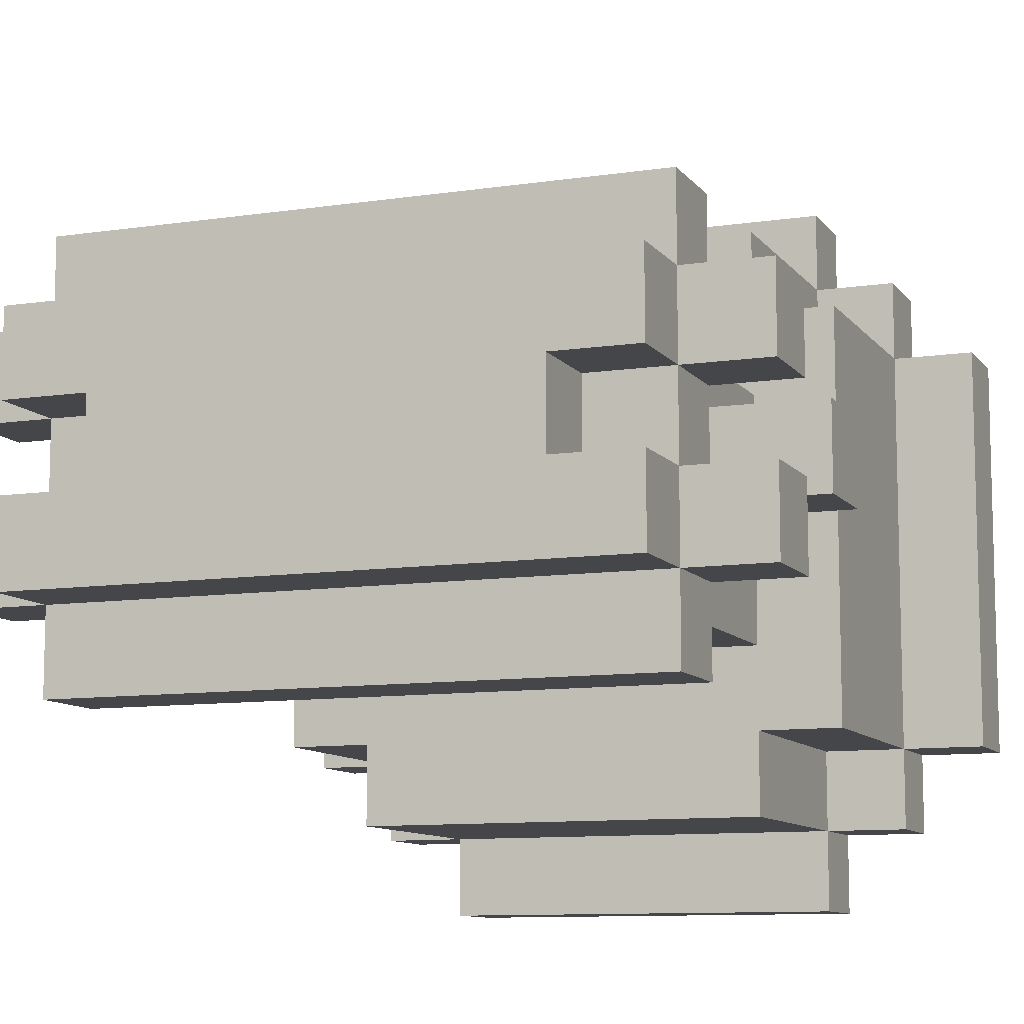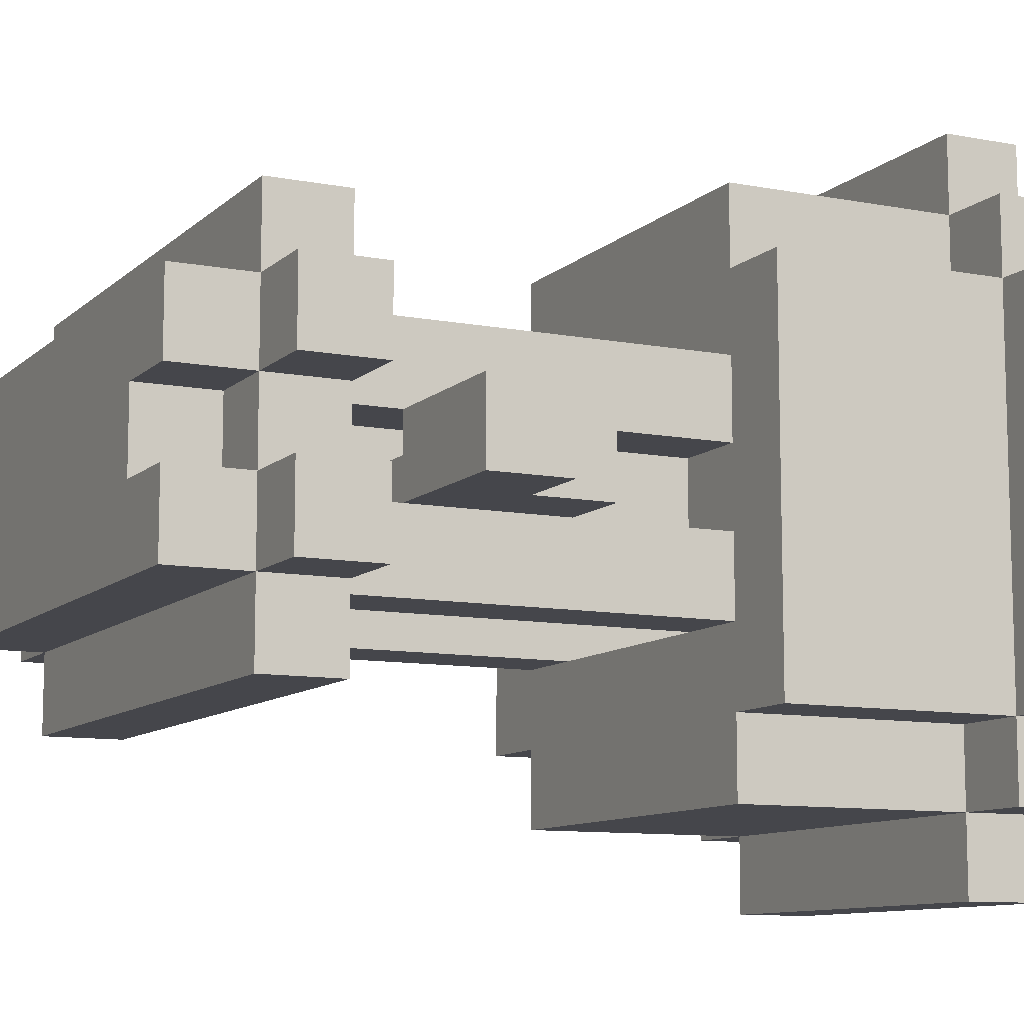
<metadata>
{"format":"obj","ext":"obj","renderer":"f3d","projection":"perspective","resolution":1024,"background":"white","views":[{"elev":-9.9,"azim":-158.6,"up":"+Z"},{"elev":-10.1,"azim":-116.2,"up":"+Z"}]}
</metadata>
<code>
o SmallBuilding03
v -2.7 0 6.4
v -3.2 0 6.4
v -2.7 0.1 6.4
v -3.2 0.1 6.4
v -2.6 0 6.3
v -2.7 0 6.3
v -3.2 0 6.3
v -3.3 0 6.3
v -2.6 0.1 6.3
v -2.7 0.1 6.3
v -2.9 0.1 6.3
v -3.1 0.1 6.3
v -3.2 0.1 6.3
v -3.3 0.1 6.3
v -2.9 0.2 6.3
v -3.1 0.2 6.3
v -2.8 0.3 6.3
v -2.9 0.3 6.3
v -2.7 0.4 6.3
v -2.8 0.4 6.3
v -2.9 0.4 6.3
v -3.2 0.4 6.3
v -2.5 0 6.2
v -2.6 0 6.2
v -3.3 0 6.2
v -3.4 0 6.2
v -2.5 0.1 6.2
v -2.6 0.1 6.2
v -2.7 0.1 6.2
v -3.2 0.1 6.2
v -3.3 0.1 6.2
v -3.4 0.1 6.2
v -2.6 0.3 6.2
v -2.7 0.3 6.2
v -2.6 0.4 6.2
v -2.7 0.4 6.2
v -3.2 0.4 6.2
v -3.3 0.4 6.2
v -2.6 0.9 6.2
v -3.3 0.9 6.2
v -2.6 1 6.2
v -3.3 1 6.2
v -2.7 0.4 6.1
v -2.8 0.4 6.1
v -3.1 0.4 6.1
v -3.2 0.4 6.1
v -2.5 0.9 6.1
v -2.6 0.9 6.1
v -2.7 0.9 6.1
v -2.8 0.9 6.1
v -3.1 0.9 6.1
v -3.2 0.9 6.1
v -3.3 0.9 6.1
v -3.4 0.9 6.1
v -2.5 1 6.1
v -2.6 1 6.1
v -3.3 1 6.1
v -3.4 1 6.1
v -2.6 1.1 6.1
v -3.3 1.1 6.1
v -2.9 0.2 6
v -3 0.2 6
v -2.8 0.6 6
v -2.9 0.6 6
v -3 0.6 6
v -3.1 0.6 6
v -3.2 0.6 6
v -3.3 0.6 6
v -2.8 0.7 6
v -3.1 0.7 6
v -3.3 0.7 6
v -3.4 0.7 6
v -3.2 0.8 6
v -3.4 0.8 6
v -2.7 0.4 5.9
v -2.8 0.4 5.9
v -3.1 0.4 5.9
v -3.2 0.4 5.9
v -2.7 0.6 5.9
v -2.8 0.6 5.9
v -3.1 0.6 5.9
v -3.2 0.6 5.9
v -2.7 0.7 5.9
v -2.8 0.7 5.9
v -3.1 0.7 5.9
v -3.2 0.7 5.9
v -3.2 0.8 5.9
v -2.5 0.9 5.9
v -2.6 0.9 5.9
v -2.7 0.9 5.9
v -2.8 0.9 5.9
v -3.1 0.9 5.9
v -3.2 0.9 5.9
v -3.3 0.9 5.9
v -3.4 0.9 5.9
v -2.5 1 5.9
v -2.6 1 5.9
v -2.7 1 5.9
v -3.2 1 5.9
v -3.3 1 5.9
v -3.4 1 5.9
v -2.6 1.1 5.9
v -2.7 1.1 5.9
v -3.2 1.1 5.9
v -3.3 1.1 5.9
v -2.8 0.2 5.8
v -3.1 0.2 5.8
v -2.8 0.3 5.8
v -2.9 0.3 5.8
v -2.8 0.4 5.8
v -2.9 0.4 5.8
v -3.1 0.4 5.8
v -2.8 0.2 6.1
v -3.1 0.2 6.1
v -2.8 0.4 6.1
v -3.1 0.4 6.1
v -2.7 0.4 6
v -2.8 0.4 6
v -3.1 0.4 6
v -3.2 0.4 6
v -2.7 0.6 6
v -2.8 0.6 6
v -3.1 0.6 6
v -3.2 0.6 6
v -2.7 0.7 6
v -2.8 0.7 6
v -3.1 0.7 6
v -3.2 0.7 6
v -3.2 0.8 6
v -2.5 0.9 6
v -2.6 0.9 6
v -2.7 0.9 6
v -2.8 0.9 6
v -3.1 0.9 6
v -3.2 0.9 6
v -3.3 0.9 6
v -3.4 0.9 6
v -2.5 1 6
v -2.6 1 6
v -2.7 1 6
v -3.2 1 6
v -3.3 1 6
v -3.4 1 6
v -2.6 1.1 6
v -2.7 1.1 6
v -3.2 1.1 6
v -3.3 1.1 6
v -2.9 0.2 5.9
v -3 0.2 5.9
v -2.8 0.6 5.9
v -2.9 0.6 5.9
v -3 0.6 5.9
v -3.1 0.6 5.9
v -3.2 0.6 5.9
v -3.3 0.6 5.9
v -2.8 0.7 5.9
v -3.1 0.7 5.9
v -3.3 0.7 5.9
v -3.4 0.7 5.9
v -3.2 0.8 5.9
v -3.4 0.8 5.9
v -2.7 0.4 5.8
v -2.8 0.4 5.8
v -3.1 0.4 5.8
v -3.2 0.4 5.8
v -2.5 0.9 5.8
v -2.6 0.9 5.8
v -2.7 0.9 5.8
v -2.8 0.9 5.8
v -3.1 0.9 5.8
v -3.2 0.9 5.8
v -3.3 0.9 5.8
v -3.4 0.9 5.8
v -2.5 1 5.8
v -2.6 1 5.8
v -3.3 1 5.8
v -3.4 1 5.8
v -2.6 1.1 5.8
v -3.3 1.1 5.8
v -2.5 0 5.7
v -2.6 0 5.7
v -3.3 0 5.7
v -3.4 0 5.7
v -2.5 0.1 5.7
v -2.6 0.1 5.7
v -2.7 0.1 5.7
v -3.2 0.1 5.7
v -3.3 0.1 5.7
v -3.4 0.1 5.7
v -2.6 0.4 5.7
v -2.7 0.4 5.7
v -3.2 0.4 5.7
v -3.3 0.4 5.7
v -2.6 0.9 5.7
v -3.3 0.9 5.7
v -2.6 1 5.7
v -3.3 1 5.7
v -2.6 0 5.6
v -2.7 0 5.6
v -3.2 0 5.6
v -3.3 0 5.6
v -2.6 0.1 5.6
v -2.7 0.1 5.6
v -2.8 0.1 5.6
v -3 0.1 5.6
v -3.2 0.1 5.6
v -3.3 0.1 5.6
v -2.8 0.2 5.6
v -3 0.2 5.6
v -3 0.3 5.6
v -3.1 0.3 5.6
v -2.7 0.4 5.6
v -3 0.4 5.6
v -3.1 0.4 5.6
v -3.2 0.4 5.6
v -2.7 0 5.5
v -3.2 0 5.5
v -2.7 0.1 5.5
v -3.2 0.1 5.5
v -2.5 0 6.2
v -2.5 0.1 6.2
v -2.5 0.9 6.1
v -2.5 1 6.1
v -2.5 0.9 6
v -2.5 1 6
v -2.5 0.9 5.9
v -2.5 1 5.9
v -2.5 0.9 5.8
v -2.5 1 5.8
v -2.5 0 5.7
v -2.5 0.1 5.7
v -2.6 0 6.3
v -2.6 0.1 6.3
v -2.6 0 6.2
v -2.6 0.1 6.2
v -2.6 0.3 6.2
v -2.6 0.4 6.2
v -2.6 0.9 6.2
v -2.6 1 6.2
v -2.6 0.1 6.1
v -2.6 0.3 6.1
v -2.6 0.9 6.1
v -2.6 1 6.1
v -2.6 1.1 6.1
v -2.6 0.3 6
v -2.6 0.4 6
v -2.6 0.9 6
v -2.6 1 6
v -2.6 1.1 6
v -2.6 0.2 5.9
v -2.6 0.3 5.9
v -2.6 0.4 5.9
v -2.6 0.9 5.9
v -2.6 1 5.9
v -2.6 1.1 5.9
v -2.6 0.2 5.8
v -2.6 0.3 5.8
v -2.6 0.9 5.8
v -2.6 1 5.8
v -2.6 1.1 5.8
v -2.6 0 5.7
v -2.6 0.1 5.7
v -2.6 0.4 5.7
v -2.6 0.9 5.7
v -2.6 1 5.7
v -2.6 0 5.6
v -2.6 0.1 5.6
v -2.7 0 6.4
v -2.7 0.1 6.4
v -2.7 0 6.3
v -2.7 0.1 6.3
v -2.7 0.4 6.3
v -2.7 0.1 6.2
v -2.7 0.3 6.2
v -2.7 0.4 6.2
v -2.7 0.4 6.1
v -2.7 0.9 6.1
v -2.7 0.4 6
v -2.7 0.6 6
v -2.7 0.7 6
v -2.7 0.9 6
v -2.7 1 6
v -2.7 1.1 6
v -2.7 0.4 5.9
v -2.7 0.6 5.9
v -2.7 0.7 5.9
v -2.7 0.9 5.9
v -2.7 1 5.9
v -2.7 1.1 5.9
v -2.7 0.4 5.8
v -2.7 0.9 5.8
v -2.7 0.1 5.7
v -2.7 0.4 5.7
v -2.7 0 5.6
v -2.7 0.1 5.6
v -2.7 0.4 5.6
v -2.7 0 5.5
v -2.7 0.1 5.5
v -2.9 0.2 6
v -2.9 0.6 6
v -2.9 0.2 5.9
v -2.9 0.6 5.9
v -3.1 0.2 6.1
v -3.1 0.4 6.1
v -3.1 0.9 6.1
v -3.1 0.3 6
v -3.1 0.4 6
v -3.1 0.6 6
v -3.1 0.7 6
v -3.1 0.9 6
v -3.1 0.3 5.9
v -3.1 0.4 5.9
v -3.1 0.6 5.9
v -3.1 0.7 5.9
v -3.1 0.9 5.9
v -3.1 0.2 5.8
v -3.1 0.4 5.8
v -3.1 0.9 5.8
v -3.2 0.7 6
v -3.2 0.8 6
v -3.2 0.7 5.9
v -3.2 0.8 5.9
v -2.8 0.2 6.1
v -2.8 0.4 6.1
v -2.8 0.9 6.1
v -2.8 0.4 6
v -2.8 0.6 6
v -2.8 0.7 6
v -2.8 0.9 6
v -2.8 0.4 5.9
v -2.8 0.6 5.9
v -2.8 0.7 5.9
v -2.8 0.9 5.9
v -2.8 0.2 5.8
v -2.8 0.3 5.8
v -2.8 0.4 5.8
v -2.8 0.9 5.8
v -3 0.2 6
v -3 0.6 6
v -3 0.2 5.9
v -3 0.6 5.9
v -3.2 0 6.4
v -3.2 0.1 6.4
v -3.2 0 6.3
v -3.2 0.1 6.3
v -3.2 0.4 6.3
v -3.2 0.1 6.2
v -3.2 0.4 6.2
v -3.2 0.4 6.1
v -3.2 0.9 6.1
v -3.2 0.4 6
v -3.2 0.6 6
v -3.2 0.8 6
v -3.2 0.9 6
v -3.2 1 6
v -3.2 1.1 6
v -3.2 0.4 5.9
v -3.2 0.6 5.9
v -3.2 0.8 5.9
v -3.2 0.9 5.9
v -3.2 1 5.9
v -3.2 1.1 5.9
v -3.2 0.4 5.8
v -3.2 0.9 5.8
v -3.2 0.1 5.7
v -3.2 0.4 5.7
v -3.2 0 5.6
v -3.2 0.1 5.6
v -3.2 0.4 5.6
v -3.2 0 5.5
v -3.2 0.1 5.5
v -3.3 0 6.3
v -3.3 0.1 6.3
v -3.3 0 6.2
v -3.3 0.1 6.2
v -3.3 0.4 6.2
v -3.3 0.9 6.2
v -3.3 1 6.2
v -3.3 0.9 6.1
v -3.3 1 6.1
v -3.3 1.1 6.1
v -3.3 0.2 6
v -3.3 0.3 6
v -3.3 0.6 6
v -3.3 0.7 6
v -3.3 0.9 6
v -3.3 1 6
v -3.3 1.1 6
v -3.3 0.6 5.9
v -3.3 0.7 5.9
v -3.3 0.9 5.9
v -3.3 1 5.9
v -3.3 1.1 5.9
v -3.3 0.2 5.8
v -3.3 0.3 5.8
v -3.3 0.9 5.8
v -3.3 1 5.8
v -3.3 1.1 5.8
v -3.3 0 5.7
v -3.3 0.1 5.7
v -3.3 0.4 5.7
v -3.3 0.9 5.7
v -3.3 1 5.7
v -3.3 0 5.6
v -3.3 0.1 5.6
v -3.4 0 6.2
v -3.4 0.1 6.2
v -3.4 0.9 6.1
v -3.4 1 6.1
v -3.4 0.7 6
v -3.4 0.8 6
v -3.4 0.9 6
v -3.4 1 6
v -3.4 0.7 5.9
v -3.4 0.8 5.9
v -3.4 0.9 5.9
v -3.4 1 5.9
v -3.4 0.9 5.8
v -3.4 1 5.8
v -3.4 0 5.7
v -3.4 0.1 5.7
v -2.5 0 6.2
v -2.5 0 5.7
v -2.6 0 6.3
v -2.6 0 6.2
v -2.6 0 5.7
v -2.6 0 5.6
v -2.7 0 6.4
v -2.7 0 6.3
v -2.7 0 5.6
v -2.7 0 5.5
v -3.2 0 6.4
v -3.2 0 6.3
v -3.2 0 5.6
v -3.2 0 5.5
v -3.3 0 6.3
v -3.3 0 6.2
v -3.3 0 5.7
v -3.3 0 5.6
v -3.4 0 6.2
v -3.4 0 5.7
v -2.7 0.6 6
v -2.7 0.6 5.9
v -2.8 0.6 6
v -2.8 0.6 5.9
v -2.9 0.6 6
v -2.9 0.6 5.9
v -3 0.6 6
v -3 0.6 5.9
v -3.1 0.6 6
v -3.1 0.6 5.9
v -3.2 0.6 6
v -3.2 0.6 5.9
v -3.3 0.6 6
v -3.3 0.6 5.9
v -3.3 0.7 6
v -3.3 0.7 5.9
v -3.4 0.7 6
v -3.4 0.7 5.9
v -2.5 0.9 6.1
v -2.5 0.9 6
v -2.5 0.9 5.9
v -2.5 0.9 5.8
v -2.6 0.9 6.2
v -2.6 0.9 6.1
v -2.6 0.9 6
v -2.6 0.9 5.9
v -2.6 0.9 5.8
v -2.6 0.9 5.7
v -2.7 0.9 6.1
v -2.7 0.9 6
v -2.7 0.9 5.9
v -2.7 0.9 5.8
v -2.8 0.9 6.1
v -2.8 0.9 6
v -2.8 0.9 5.9
v -2.8 0.9 5.8
v -3.1 0.9 6.1
v -3.1 0.9 6
v -3.1 0.9 5.9
v -3.1 0.9 5.8
v -3.2 0.9 6.1
v -3.2 0.9 6
v -3.2 0.9 5.9
v -3.2 0.9 5.8
v -3.3 0.9 6.2
v -3.3 0.9 6.1
v -3.3 0.9 6
v -3.3 0.9 5.9
v -3.3 0.9 5.8
v -3.3 0.9 5.7
v -3.4 0.9 6.1
v -3.4 0.9 6
v -3.4 0.9 5.9
v -3.4 0.9 5.8
v -2.5 0.1 6.2
v -2.5 0.1 5.7
v -2.6 0.1 6.3
v -2.6 0.1 6.2
v -2.6 0.1 6.1
v -2.6 0.1 5.7
v -2.6 0.1 5.6
v -2.7 0.1 6.4
v -2.7 0.1 6.3
v -2.7 0.1 6.2
v -2.7 0.1 5.7
v -2.7 0.1 5.6
v -2.7 0.1 5.5
v -2.8 0.1 5.6
v -2.9 0.1 6.3
v -3 0.1 5.6
v -3.1 0.1 6.3
v -3.2 0.1 6.4
v -3.2 0.1 6.3
v -3.2 0.1 6.2
v -3.2 0.1 5.7
v -3.2 0.1 5.6
v -3.2 0.1 5.5
v -3.3 0.1 6.3
v -3.3 0.1 6.2
v -3.3 0.1 5.7
v -3.3 0.1 5.6
v -3.4 0.1 6.2
v -3.4 0.1 5.7
v -2.8 0.2 6.1
v -2.8 0.2 5.8
v -2.9 0.2 6
v -2.9 0.2 5.9
v -3 0.2 6
v -3 0.2 5.9
v -3.1 0.2 6.1
v -3.1 0.2 5.8
v -2.6 0.4 6.2
v -2.6 0.4 6
v -2.6 0.4 5.9
v -2.6 0.4 5.7
v -2.7 0.4 6.3
v -2.7 0.4 6.2
v -2.7 0.4 6.1
v -2.7 0.4 6
v -2.7 0.4 5.9
v -2.7 0.4 5.8
v -2.7 0.4 5.7
v -2.7 0.4 5.6
v -2.8 0.4 6.3
v -2.8 0.4 6.2
v -2.8 0.4 6.1
v -2.8 0.4 6
v -2.8 0.4 5.9
v -2.8 0.4 5.8
v -2.8 0.4 5.7
v -2.9 0.4 6.3
v -2.9 0.4 6.2
v -2.9 0.4 5.8
v -2.9 0.4 5.7
v -3 0.4 5.7
v -3 0.4 5.6
v -3.1 0.4 6.1
v -3.1 0.4 6
v -3.1 0.4 5.9
v -3.1 0.4 5.8
v -3.1 0.4 5.7
v -3.1 0.4 5.6
v -3.2 0.4 6.3
v -3.2 0.4 6.2
v -3.2 0.4 6.1
v -3.2 0.4 6
v -3.2 0.4 5.9
v -3.2 0.4 5.8
v -3.2 0.4 5.7
v -3.2 0.4 5.6
v -3.3 0.4 6.2
v -3.3 0.4 5.7
v -2.7 0.7 6
v -2.7 0.7 5.9
v -2.8 0.7 6
v -2.8 0.7 5.9
v -3.1 0.7 6
v -3.1 0.7 5.9
v -3.2 0.7 6
v -3.2 0.7 5.9
v -3.2 0.8 6
v -3.2 0.8 5.9
v -3.4 0.8 6
v -3.4 0.8 5.9
v -2.5 1 6.1
v -2.5 1 6
v -2.5 1 5.9
v -2.5 1 5.8
v -2.6 1 6.2
v -2.6 1 6.1
v -2.6 1 6
v -2.6 1 5.9
v -2.6 1 5.8
v -2.6 1 5.7
v -2.7 1 6
v -2.7 1 5.9
v -3.2 1 6
v -3.2 1 5.9
v -3.3 1 6.2
v -3.3 1 6.1
v -3.3 1 6
v -3.3 1 5.9
v -3.3 1 5.8
v -3.3 1 5.7
v -3.4 1 6.1
v -3.4 1 6
v -3.4 1 5.9
v -3.4 1 5.8
v -2.6 1.1 6.1
v -2.6 1.1 6
v -2.6 1.1 5.9
v -2.6 1.1 5.8
v -2.7 1.1 6
v -2.7 1.1 5.9
v -2.8 1.1 6
v -2.8 1.1 5.9
v -3.1 1.1 6
v -3.1 1.1 5.9
v -3.2 1.1 6
v -3.2 1.1 5.9
v -3.3 1.1 6.1
v -3.3 1.1 6
v -3.3 1.1 5.9
v -3.3 1.1 5.8
f 3 2 1
f 4 2 3
f 9 6 5
f 10 6 9
f 13 8 7
f 14 8 13
f 15 12 11
f 15 11 10
f 16 13 12
f 16 12 15
f 17 15 10
f 17 16 15
f 18 16 17
f 19 17 10
f 20 18 17
f 20 17 19
f 21 16 18
f 21 18 20
f 22 13 16
f 22 16 21
f 27 24 23
f 28 24 27
f 31 26 25
f 32 26 31
f 33 29 28
f 34 29 33
f 35 34 33
f 36 34 35
f 37 31 30
f 38 31 37
f 41 40 39
f 42 40 41
f 49 44 43
f 50 44 49
f 51 46 45
f 52 46 51
f 55 48 47
f 56 48 55
f 57 54 53
f 58 54 57
f 59 57 56
f 60 57 59
f 64 62 61
f 65 62 64
f 69 64 63
f 69 65 64
f 69 66 65
f 70 66 69
f 71 68 67
f 73 72 71
f 73 71 67
f 74 72 73
f 79 76 75
f 80 76 79
f 81 78 77
f 82 78 81
f 87 86 85
f 90 84 83
f 91 84 90
f 92 87 85
f 93 87 92
f 96 89 88
f 97 89 96
f 100 95 94
f 101 95 100
f 102 98 97
f 103 98 102
f 104 100 99
f 105 100 104
f 108 107 106
f 109 107 108
f 110 109 108
f 111 107 109
f 111 109 110
f 112 107 111
f 113 114 115
f 115 114 116
f 117 118 121
f 121 118 122
f 119 120 123
f 123 120 124
f 127 128 129
f 125 126 132
f 132 126 133
f 127 129 134
f 134 129 135
f 130 131 138
f 138 131 139
f 136 137 142
f 142 137 143
f 139 140 144
f 144 140 145
f 141 142 146
f 146 142 147
f 148 149 151
f 151 149 152
f 150 151 156
f 151 152 156
f 152 153 156
f 156 153 157
f 154 155 158
f 158 159 160
f 154 158 160
f 160 159 161
f 162 163 168
f 168 163 169
f 164 165 170
f 170 165 171
f 166 167 174
f 174 167 175
f 172 173 176
f 176 173 177
f 175 176 178
f 178 176 179
f 180 181 184
f 184 181 185
f 182 183 188
f 188 183 189
f 185 186 190
f 190 186 191
f 187 188 192
f 192 188 193
f 194 195 196
f 196 195 197
f 198 199 202
f 202 199 203
f 200 201 206
f 206 201 207
f 204 205 208
f 203 204 208
f 205 206 209
f 208 205 209
f 208 209 210
f 209 206 210
f 210 206 211
f 203 208 212
f 208 210 212
f 210 211 213
f 212 210 213
f 211 206 214
f 213 211 214
f 214 206 215
f 216 217 218
f 218 217 219
f 224 223 222
f 225 223 224
f 228 227 226
f 229 227 228
f 230 221 220
f 231 221 230
f 234 233 232
f 235 233 234
f 240 236 235
f 241 237 236
f 241 236 240
f 242 239 238
f 243 239 242
f 245 237 241
f 245 241 240
f 246 237 245
f 248 244 243
f 249 244 248
f 250 245 240
f 251 246 245
f 251 245 250
f 252 246 251
f 253 248 247
f 254 248 253
f 256 250 240
f 256 251 250
f 257 252 251
f 257 251 256
f 259 255 254
f 260 255 259
f 262 256 240
f 262 257 256
f 263 252 257
f 263 257 262
f 264 259 258
f 265 259 264
f 266 262 261
f 267 262 266
f 270 269 268
f 271 269 270
f 273 272 271
f 274 272 273
f 275 272 274
f 278 277 276
f 279 277 278
f 280 277 279
f 281 277 280
f 285 280 279
f 286 280 285
f 288 283 282
f 289 283 288
f 290 287 286
f 290 285 284
f 290 286 285
f 291 287 290
f 295 293 292
f 296 293 295
f 297 295 294
f 298 295 297
f 301 300 299
f 302 300 301
f 306 304 303
f 307 305 304
f 307 304 306
f 308 305 307
f 309 305 308
f 310 305 309
f 311 306 303
f 311 307 306
f 312 307 311
f 316 311 303
f 316 312 311
f 317 315 314
f 317 312 316
f 317 314 313
f 317 313 312
f 318 315 317
f 321 320 319
f 322 320 321
f 323 324 326
f 324 325 326
f 326 325 327
f 327 325 328
f 328 325 329
f 323 326 330
f 323 330 334
f 334 330 335
f 332 333 336
f 335 330 336
f 330 331 336
f 331 332 336
f 336 333 337
f 338 339 340
f 340 339 341
f 342 343 344
f 344 343 345
f 345 346 347
f 347 346 348
f 349 350 351
f 351 350 352
f 352 350 353
f 353 350 354
f 355 356 361
f 361 356 362
f 359 360 363
f 357 358 363
f 358 359 363
f 363 360 364
f 365 366 368
f 368 366 369
f 367 368 370
f 370 368 371
f 372 373 374
f 374 373 375
f 377 378 379
f 379 378 380
f 375 376 382
f 382 376 383
f 380 381 387
f 387 381 388
f 384 385 389
f 389 385 390
f 386 387 391
f 391 387 392
f 375 382 394
f 382 383 394
f 383 376 395
f 394 383 395
f 392 393 397
f 397 393 398
f 375 394 400
f 394 395 400
f 395 376 401
f 400 395 401
f 396 397 402
f 402 397 403
f 399 400 404
f 404 400 405
f 408 409 412
f 412 409 413
f 410 411 414
f 414 411 415
f 416 417 418
f 418 417 419
f 406 407 420
f 420 407 421
f 425 423 422
f 426 423 425
f 429 425 424
f 429 427 426
f 429 426 425
f 430 427 429
f 432 429 428
f 432 431 430
f 432 430 429
f 433 431 432
f 434 431 433
f 435 431 434
f 436 434 433
f 437 434 436
f 438 434 437
f 439 434 438
f 440 438 437
f 441 438 440
f 444 443 442
f 445 443 444
f 446 445 444
f 447 445 446
f 450 449 448
f 451 449 450
f 452 451 450
f 453 451 452
f 454 453 452
f 455 453 454
f 458 457 456
f 459 457 458
f 465 461 460
f 466 461 465
f 467 463 462
f 468 463 467
f 470 466 465
f 470 465 464
f 471 467 466
f 471 466 470
f 472 469 468
f 472 467 471
f 472 468 467
f 473 469 472
f 474 470 464
f 475 472 471
f 476 472 475
f 477 469 473
f 478 476 475
f 478 477 476
f 478 474 464
f 478 475 474
f 479 477 478
f 480 477 479
f 481 469 477
f 481 477 480
f 482 478 464
f 483 480 479
f 484 480 483
f 485 469 481
f 486 482 464
f 486 483 482
f 487 483 486
f 488 484 483
f 488 483 487
f 489 485 484
f 489 484 488
f 490 469 485
f 490 485 489
f 491 469 490
f 492 488 487
f 493 488 492
f 494 490 489
f 495 490 494
f 496 497 499
f 499 497 500
f 500 497 501
f 498 499 504
f 504 499 505
f 501 502 506
f 506 502 507
f 507 508 509
f 503 504 510
f 509 508 511
f 503 510 512
f 503 512 513
f 513 512 514
f 511 508 517
f 517 508 518
f 514 515 519
f 519 515 520
f 516 517 521
f 521 517 522
f 520 521 523
f 523 521 524
f 525 526 527
f 527 526 528
f 525 527 529
f 528 526 530
f 525 529 531
f 529 530 531
f 530 526 532
f 531 530 532
f 533 534 538
f 538 534 539
f 534 535 540
f 539 534 540
f 535 536 541
f 540 535 541
f 541 536 542
f 542 536 543
f 538 539 545
f 537 538 545
f 545 539 546
f 546 539 547
f 540 541 548
f 548 541 549
f 543 544 550
f 542 543 550
f 550 544 551
f 545 546 552
f 546 547 553
f 552 546 553
f 550 551 554
f 551 544 555
f 554 551 555
f 554 555 556
f 555 544 556
f 556 544 557
f 553 547 558
f 552 553 558
f 554 556 561
f 556 557 562
f 561 556 562
f 562 557 563
f 552 558 564
f 564 558 565
f 565 558 566
f 559 560 567
f 567 560 568
f 561 562 569
f 562 563 569
f 569 563 570
f 570 563 571
f 565 566 572
f 567 568 572
f 569 570 572
f 568 569 572
f 566 567 572
f 572 570 573
f 574 575 576
f 576 575 577
f 576 577 578
f 578 577 579
f 578 579 580
f 580 579 581
f 582 583 584
f 584 583 585
f 586 587 591
f 591 587 592
f 588 589 593
f 593 589 594
f 592 593 596
f 596 593 597
f 590 591 600
f 600 591 601
f 598 599 602
f 602 599 603
f 594 595 604
f 604 595 605
f 601 602 606
f 606 602 607
f 603 604 608
f 608 604 609
f 610 611 614
f 612 613 615
f 610 614 616
f 614 615 616
f 615 613 617
f 616 615 617
f 610 616 618
f 616 617 618
f 617 613 619
f 618 617 619
f 610 618 620
f 618 619 620
f 619 613 621
f 620 619 621
f 610 620 622
f 622 620 623
f 621 613 624
f 624 613 625

</code>
